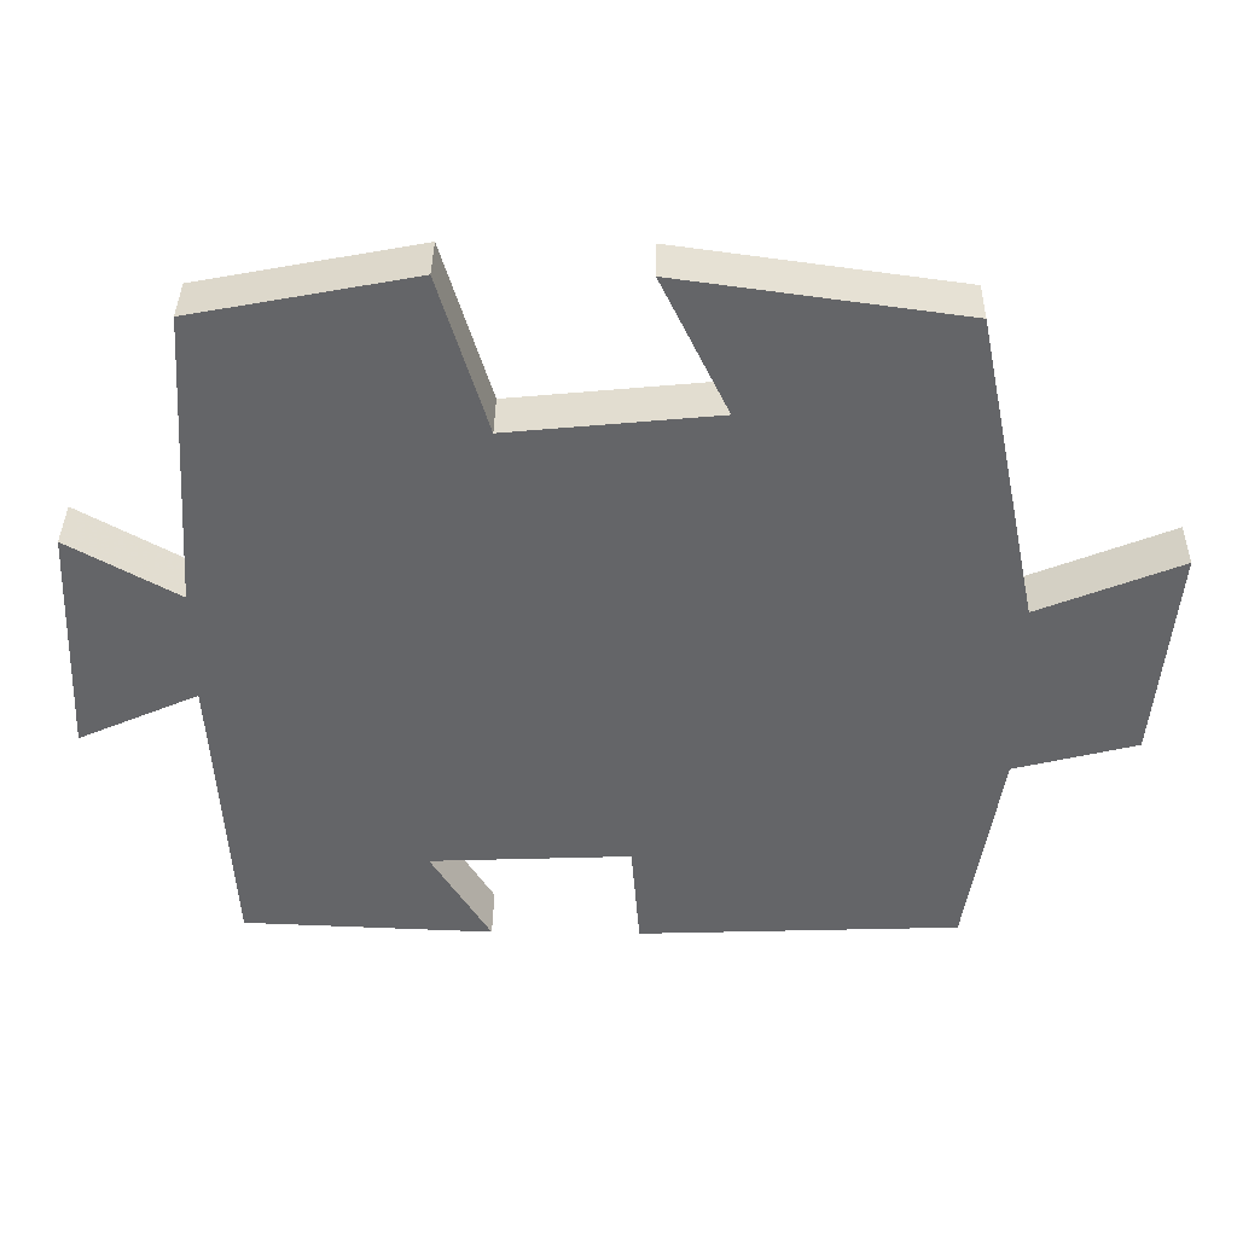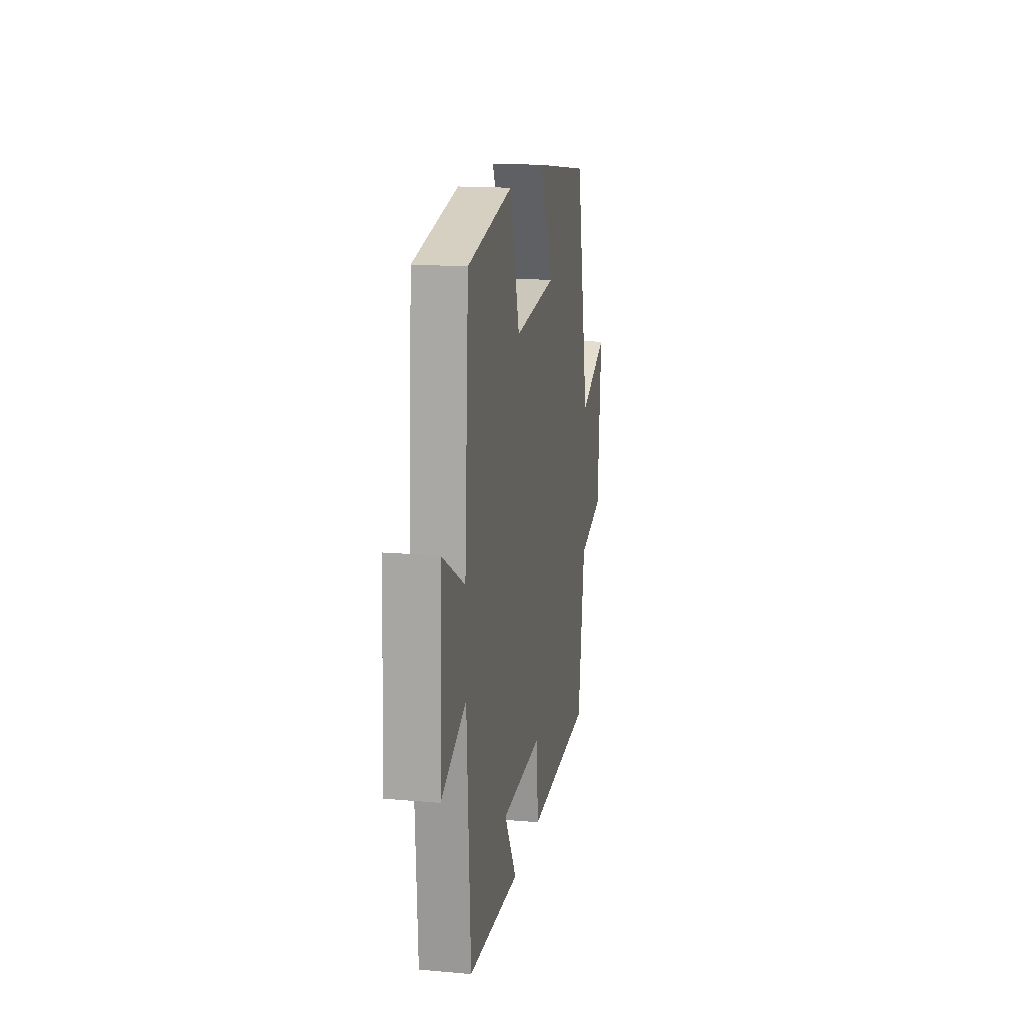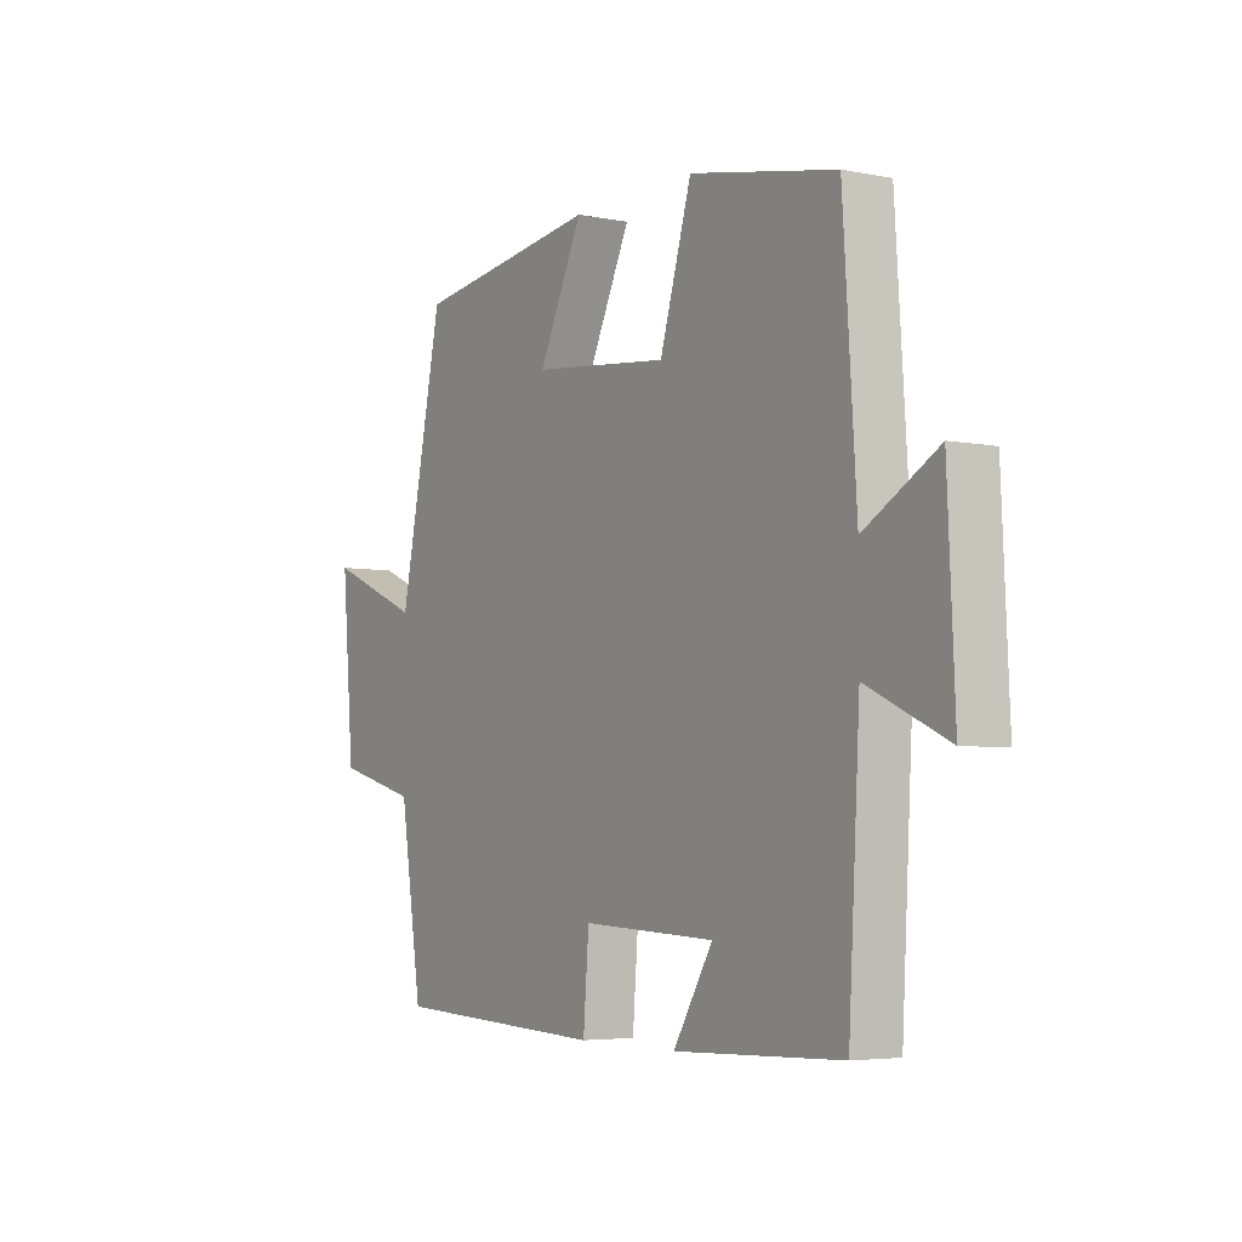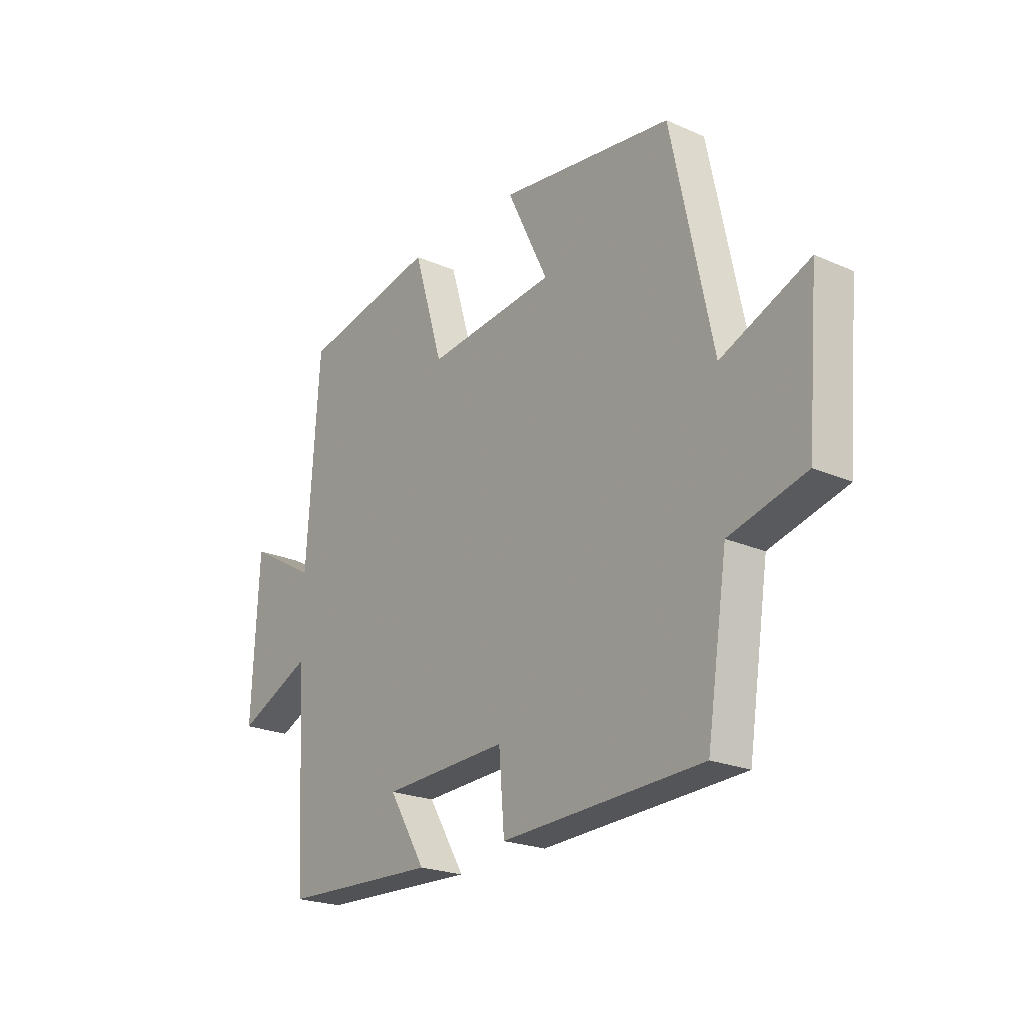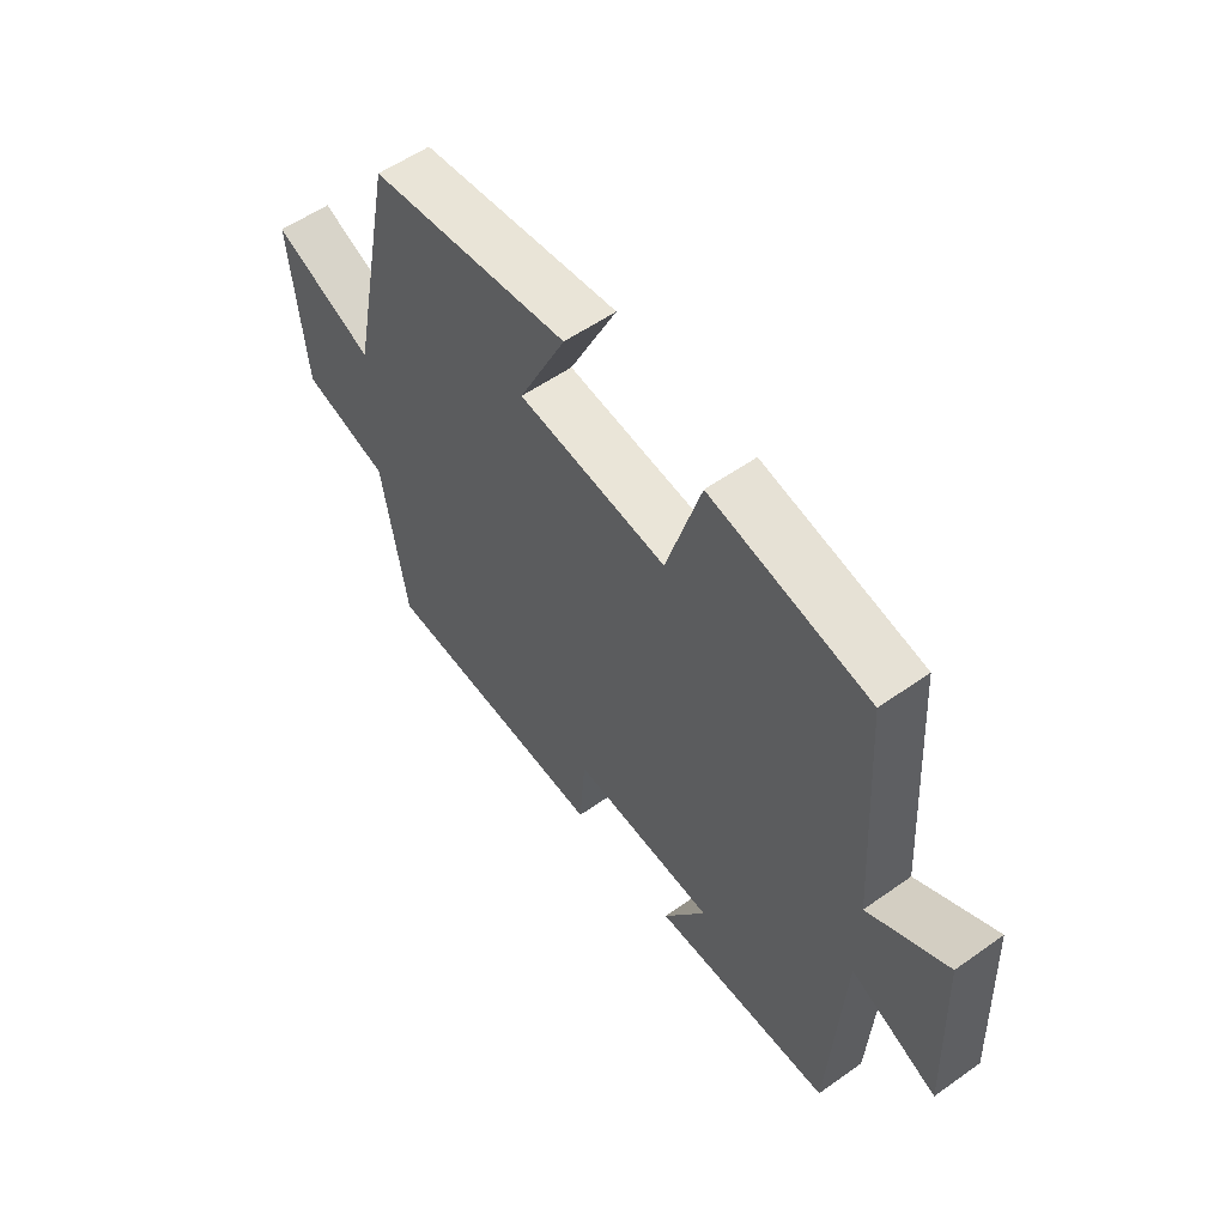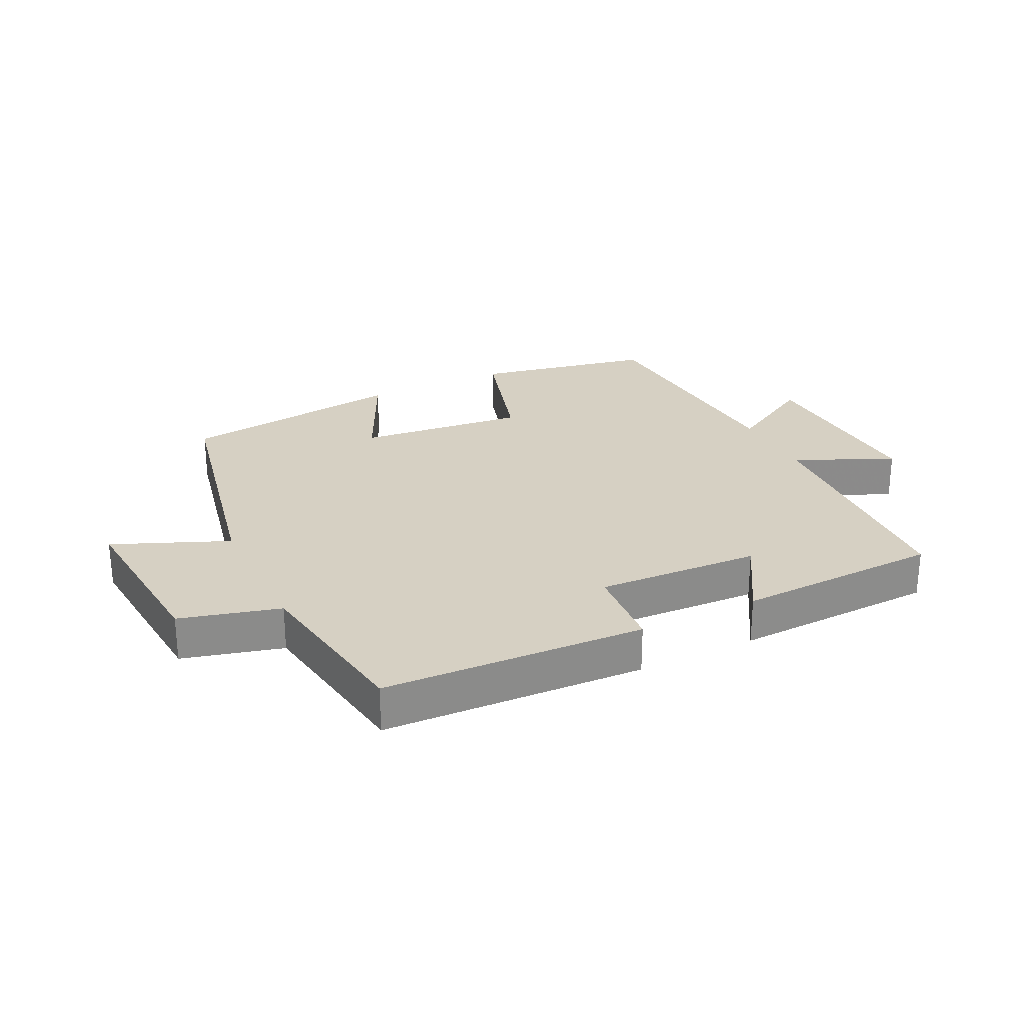
<metadata>
{"format":"obj","ext":"obj","renderer":"f3d","projection":"perspective","resolution":1024,"background":"white","views":[{"elev":38.4,"azim":0.9,"up":"+Z"},{"elev":16.0,"azim":-79.7,"up":"+Z"},{"elev":-4.6,"azim":-122.5,"up":"+Z"},{"elev":-22.4,"azim":52.8,"up":"+Z"},{"elev":56.1,"azim":-126.6,"up":"+Z"},{"elev":26.5,"azim":153.9,"up":"+Y"}]}
</metadata>
<code>
v 0.457 0.07 -0.482
v 0.041 0.07 -0.5
v 0.03 0.07 -0.361
v -0.23 0.07 -0.373
v -0.153 0.07 -0.5
v -0.478 0.07 -0.488
v -0.5 0.07 -0.099
v -0.656 0.07 -0.17
v -0.642 0.07 0.134
v -0.5 0.07 0.053
v -0.474 0.07 0.444
v -0.19 0.07 0.5
v -0.128 0.07 0.293
v 0.14 0.07 0.321
v 0.054 0.07 0.5
v 0.415 0.07 0.45
v 0.5 0.07 0.043
v 0.682 0.07 0.119
v 0.658 0.07 -0.163
v 0.5 0.07 -0.205
v 0.457 0 -0.482
v 0.041 0 -0.5
v 0.03 0 -0.361
v -0.23 0 -0.373
v -0.153 0 -0.5
v -0.478 0 -0.488
v -0.5 0 -0.099
v -0.656 0 -0.17
v -0.642 0 0.134
v -0.5 0 0.053
v -0.474 0 0.444
v -0.19 0 0.5
v -0.128 0 0.293
v 0.14 0 0.321
v 0.054 0 0.5
v 0.415 0 0.45
v 0.5 0 0.043
v 0.682 0 0.119
v 0.658 0 -0.163
v 0.5 0 -0.205
f 17 18 19 20
f 16 17 20
f 15 16 20
f 14 15 20
f 13 14 20 1
f 10 11 12 13
f 10 13 1
f 7 8 9 10
f 6 7 10
f 5 6 10
f 4 5 10
f 3 4 10
f 3 10 1
f 1 2 3
f 40 39 38 37
f 40 37 36
f 40 36 35
f 40 35 34
f 21 40 34 33
f 33 32 31 30
f 21 33 30
f 30 29 28 27
f 30 27 26
f 30 26 25
f 30 25 24
f 30 24 23
f 21 30 23
f 23 22 21
f 1 21 22 2
f 2 22 23 3
f 3 23 24 4
f 4 24 25 5
f 5 25 26 6
f 6 26 27 7
f 7 27 28 8
f 8 28 29 9
f 9 29 30 10
f 10 30 31 11
f 11 31 32 12
f 12 32 33 13
f 13 33 34 14
f 14 34 35 15
f 15 35 36 16
f 16 36 37 17
f 17 37 38 18
f 18 38 39 19
f 19 39 40 20
f 20 40 21 1

</code>
